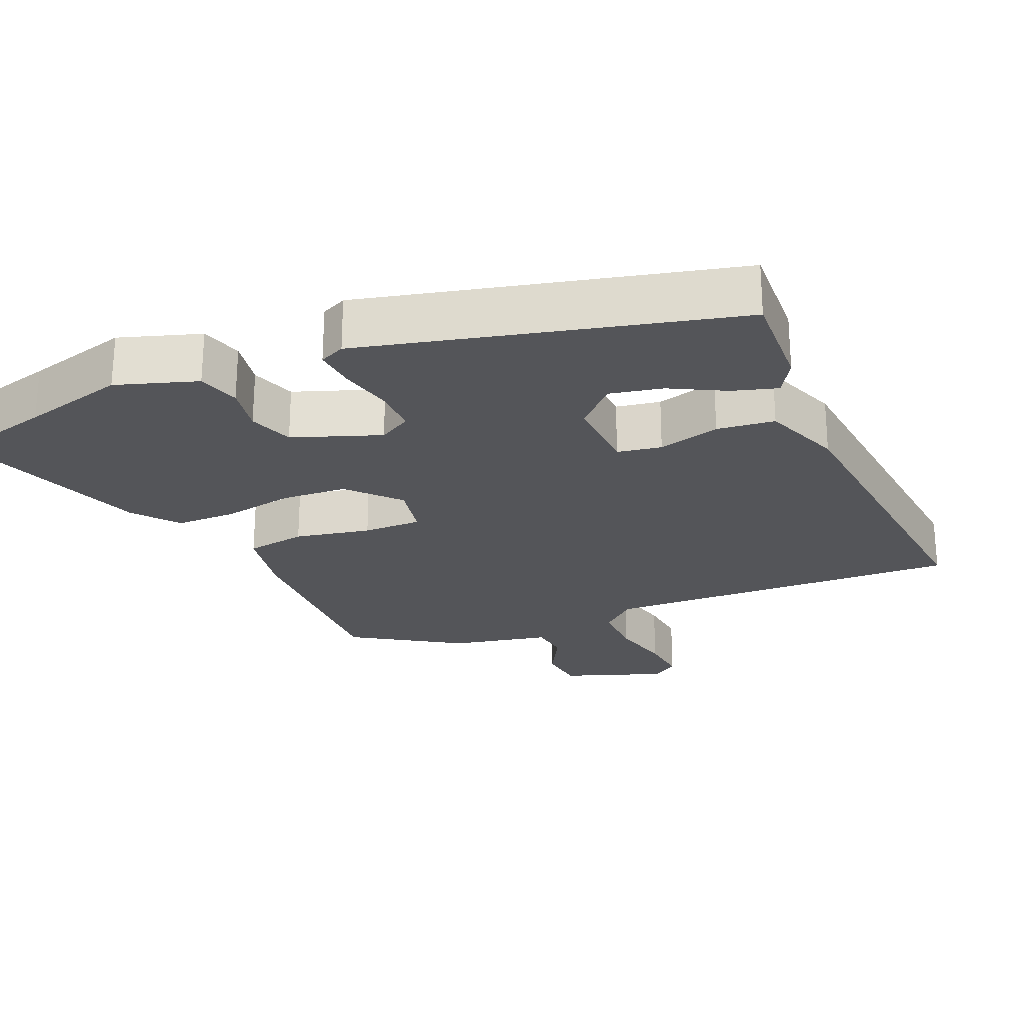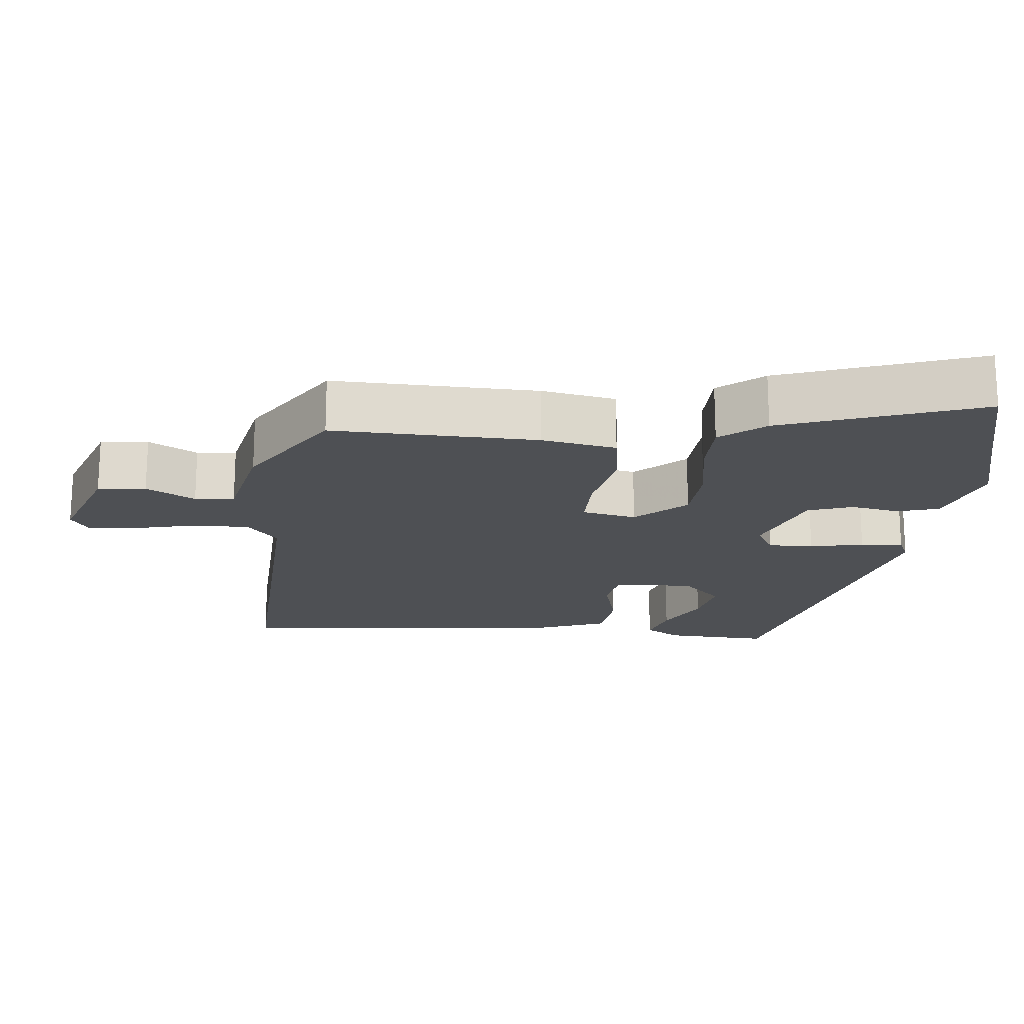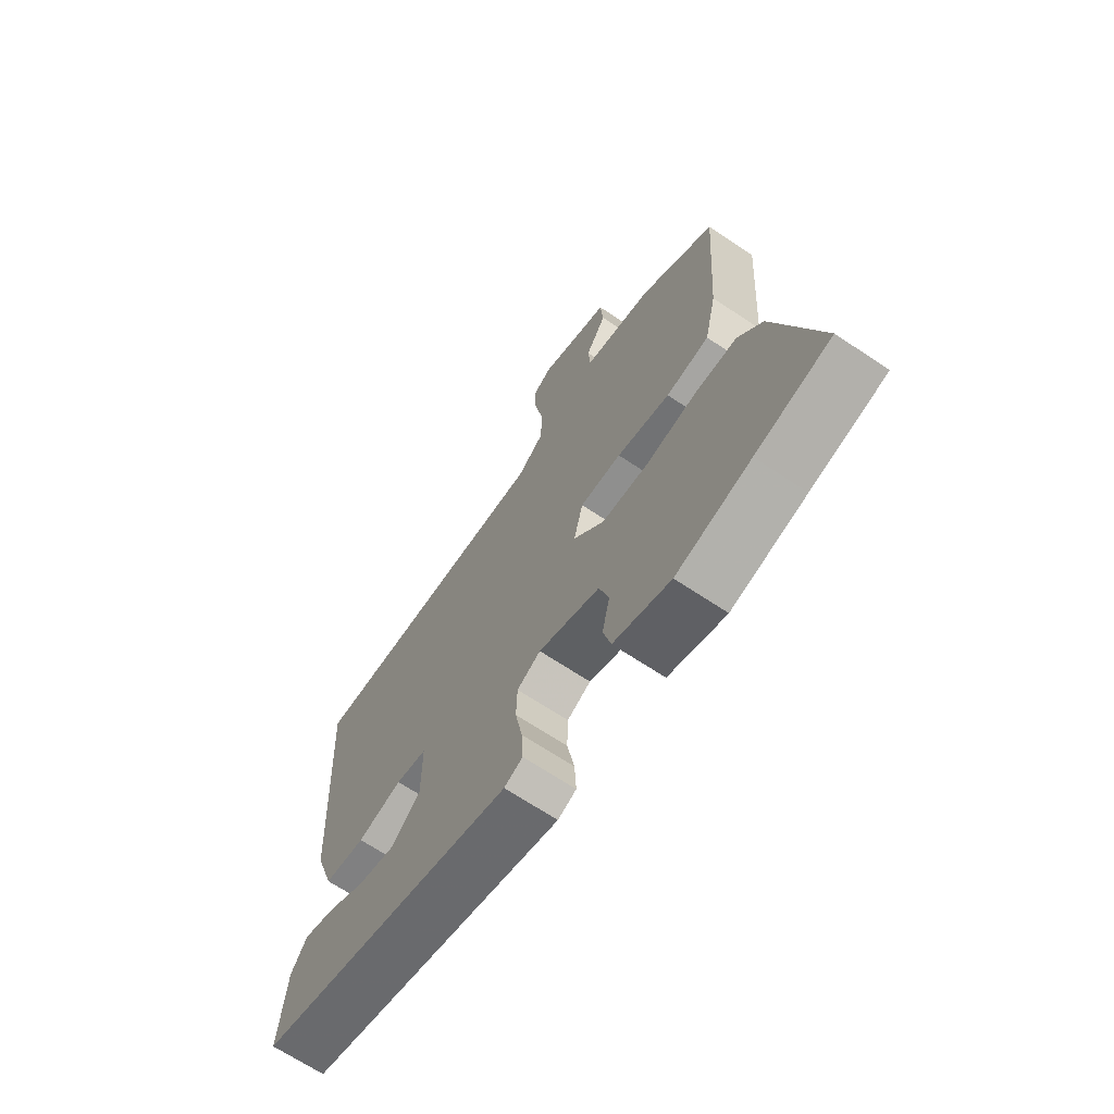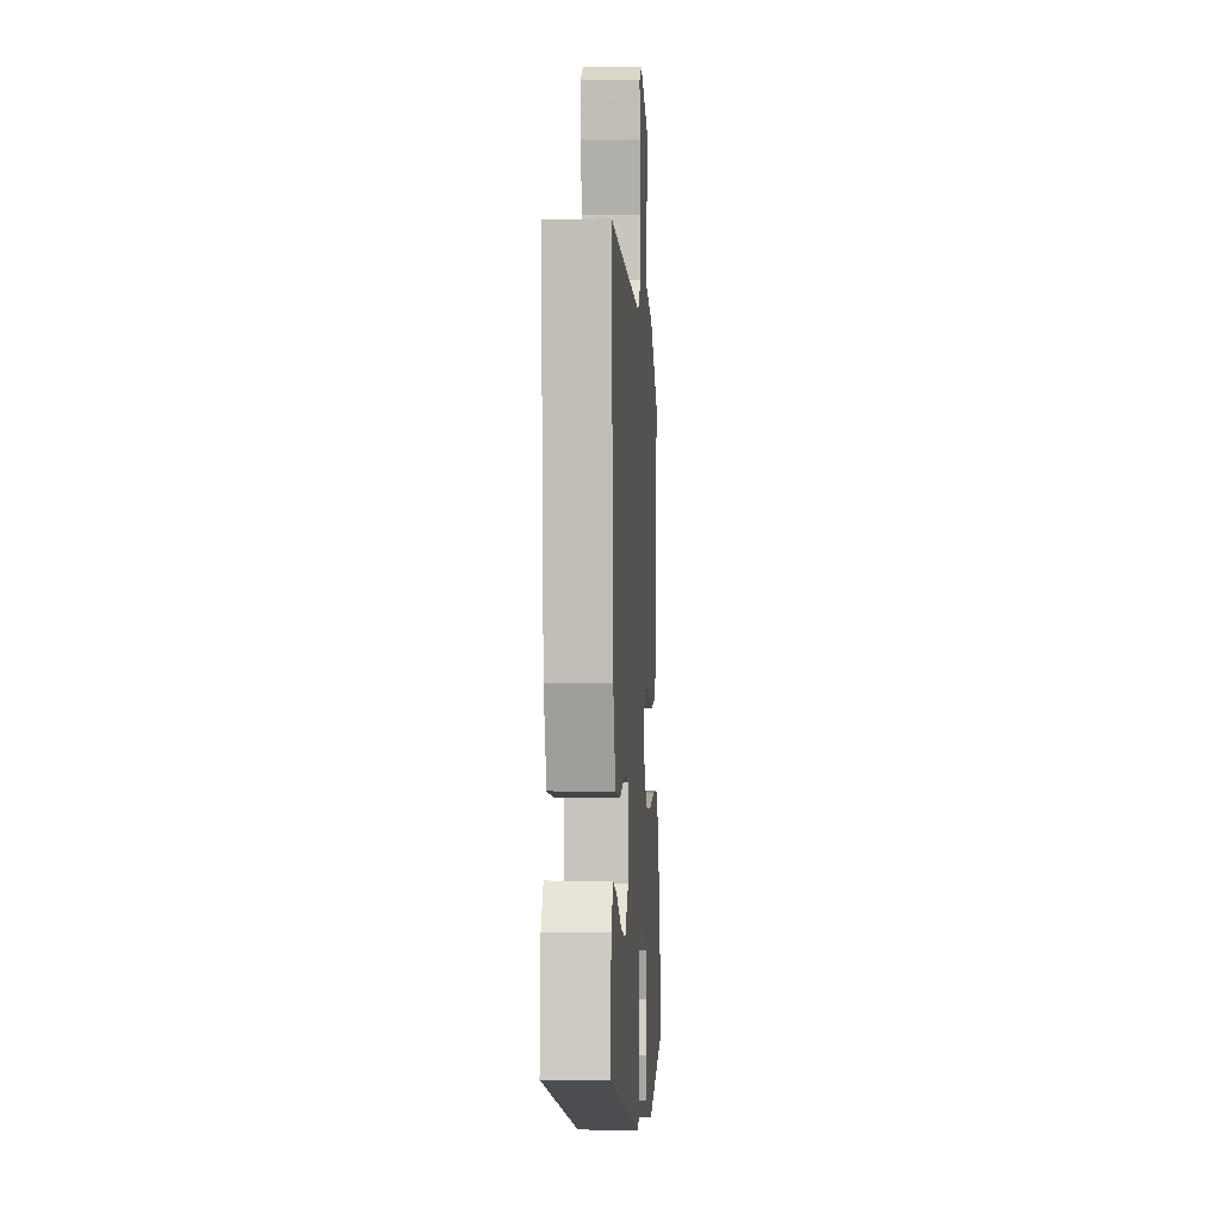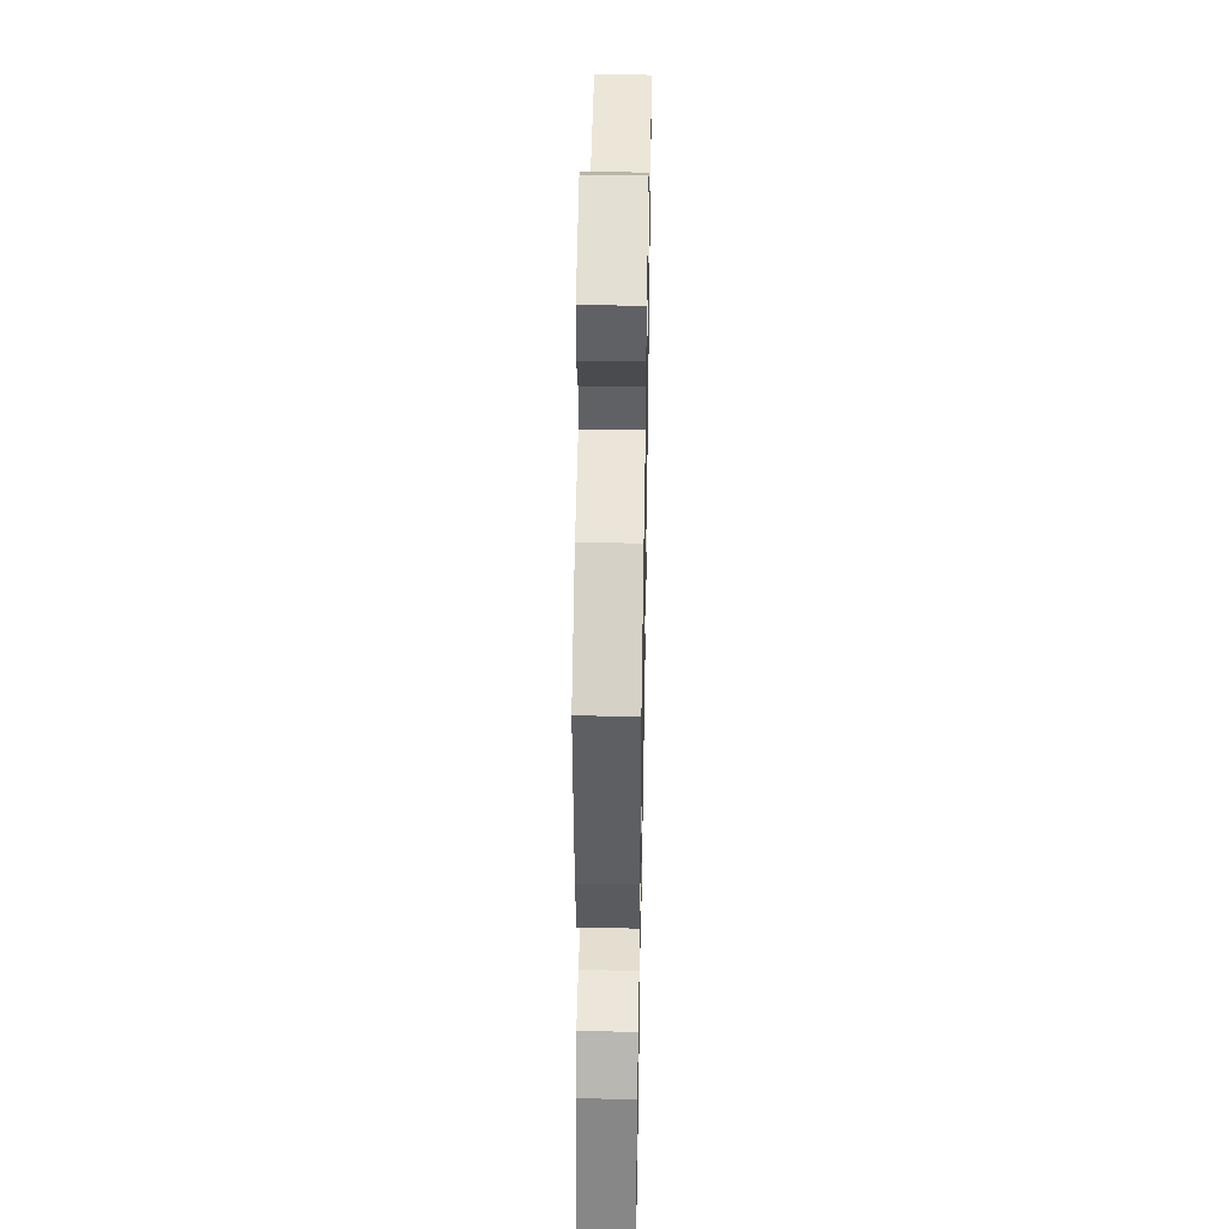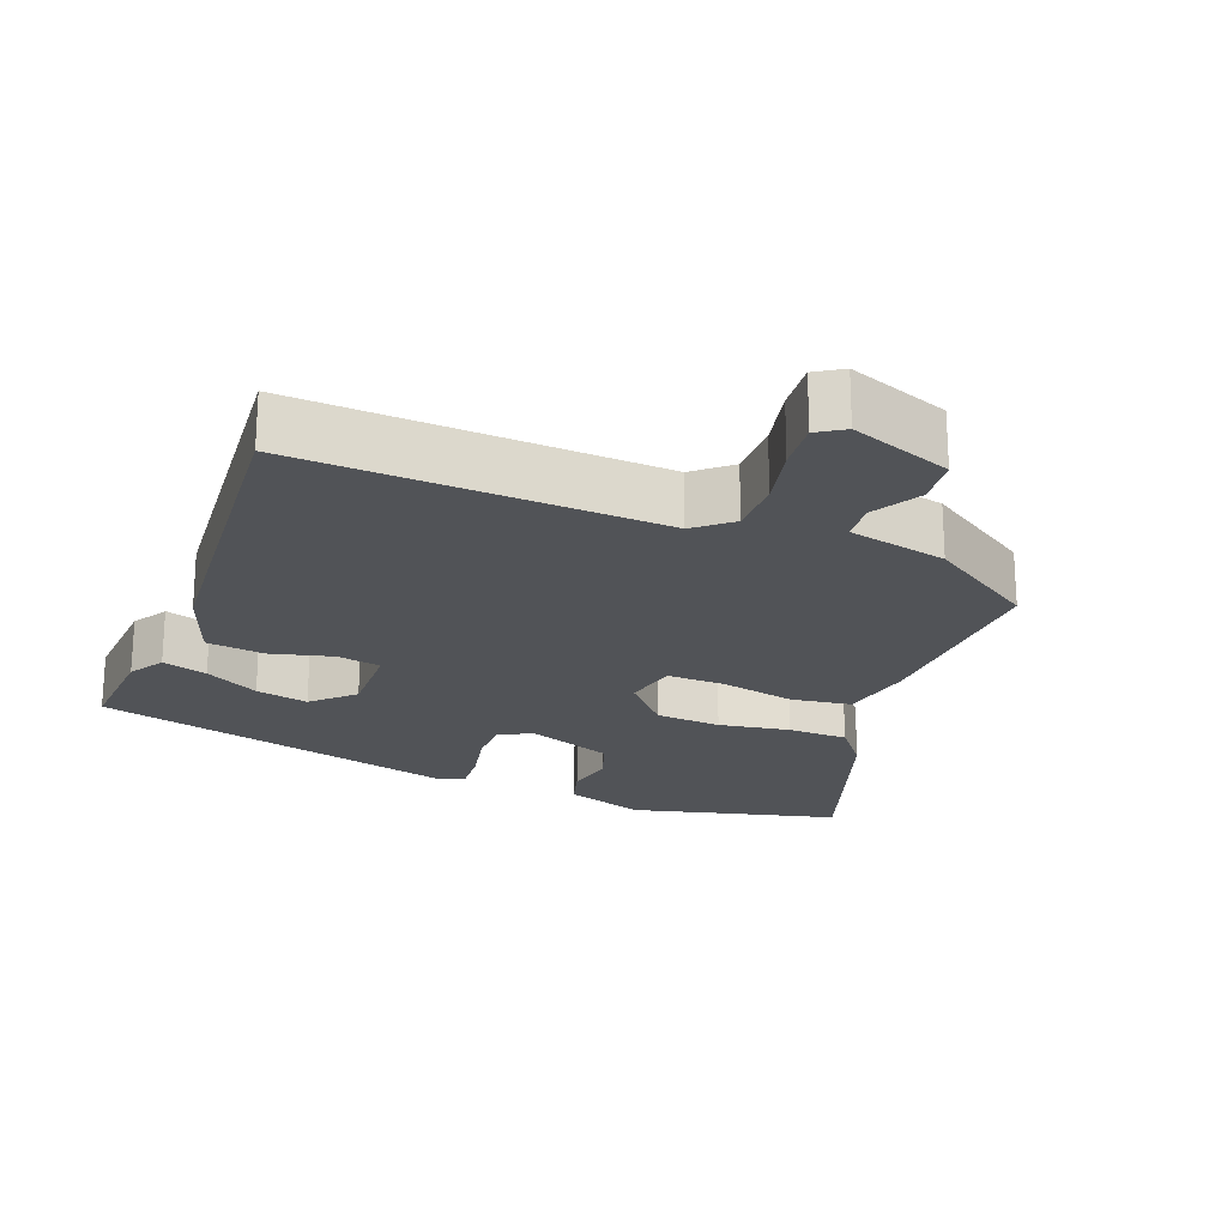
<metadata>
{"format":"obj","ext":"obj","renderer":"f3d","projection":"perspective","resolution":1024,"background":"white","views":[{"elev":-24.6,"azim":-154.6,"up":"+Y"},{"elev":-18.7,"azim":86.5,"up":"+Y"},{"elev":-67.8,"azim":56.2,"up":"+Z"},{"elev":0.2,"azim":-86.4,"up":"+Z"},{"elev":44.5,"azim":91.1,"up":"+Z"},{"elev":-21.8,"azim":-19.7,"up":"+Y"}]}
</metadata>
<code>
v 0.619 0.07 -0.474
v 0.473 0.07 -0.506
v 0.328 0.07 -0.539
v 0.217 0.07 -0.498
v 0.202 0.07 -0.439
v 0.217 0.07 -0.372
v 0.198 0.07 -0.309
v 0.078 0.07 -0.26
v 0.032 0.07 -0.284
v 0.03 0.07 -0.347
v 0.044 0.07 -0.422
v 0.047 0.07 -0.481
v 0.011 0.07 -0.496
v -0.496 0.07 -0.351
v -0.483 0.07 -0.207
v -0.452 0.07 -0.159
v -0.39 0.07 -0.18
v -0.316 0.07 -0.223
v -0.243 0.07 -0.241
v -0.187 0.07 -0.189
v -0.187 0.07 -0.077
v -0.248 0.07 -0.064
v -0.335 0.07 -0.084
v -0.415 0.07 -0.072
v -0.452 0.07 0.039
v -0.478 0.07 0.499
v 0.021 0.07 0.46
v 0.072 0.07 0.501
v 0.074 0.07 0.579
v 0.057 0.07 0.666
v 0.053 0.07 0.735
v 0.091 0.07 0.758
v 0.23 0.07 0.702
v 0.235 0.07 0.635
v 0.195 0.07 0.569
v 0.199 0.07 0.514
v 0.335 0.07 0.48
v 0.481 0.07 0.379
v 0.462 0.07 0.095
v 0.439 0.07 -0.007
v 0.355 0.07 -0.017
v 0.251 0.07 0.008
v 0.17 0.07 0.012
v 0.152 0.07 -0.063
v 0.212 0.07 -0.134
v 0.303 0.07 -0.143
v 0.402 0.07 -0.129
v 0.486 0.07 -0.133
v 0.533 0.07 -0.196
v 0.619 0 -0.474
v 0.473 0 -0.506
v 0.328 0 -0.539
v 0.217 0 -0.498
v 0.202 0 -0.439
v 0.217 0 -0.372
v 0.198 0 -0.309
v 0.078 0 -0.26
v 0.032 0 -0.284
v 0.03 0 -0.347
v 0.044 0 -0.422
v 0.047 0 -0.481
v 0.011 0 -0.496
v -0.496 0 -0.351
v -0.483 0 -0.207
v -0.452 0 -0.159
v -0.39 0 -0.18
v -0.316 0 -0.223
v -0.243 0 -0.241
v -0.187 0 -0.189
v -0.187 0 -0.077
v -0.248 0 -0.064
v -0.335 0 -0.084
v -0.415 0 -0.072
v -0.452 0 0.039
v -0.478 0 0.499
v 0.021 0 0.46
v 0.072 0 0.501
v 0.074 0 0.579
v 0.057 0 0.666
v 0.053 0 0.735
v 0.091 0 0.758
v 0.23 0 0.702
v 0.235 0 0.635
v 0.195 0 0.569
v 0.199 0 0.514
v 0.335 0 0.48
v 0.481 0 0.379
v 0.462 0 0.095
v 0.439 0 -0.007
v 0.355 0 -0.017
v 0.251 0 0.008
v 0.17 0 0.012
v 0.152 0 -0.063
v 0.212 0 -0.134
v 0.303 0 -0.143
v 0.402 0 -0.129
v 0.486 0 -0.133
v 0.533 0 -0.196
f 46 47 48 49
f 45 46 49 1
f 39 40 41 42
f 39 42 43
f 36 37 38 39
f 36 39 43
f 35 36 43 44
f 33 34 35
f 32 33 35
f 29 30 31 32
f 28 29 32 35
f 27 28 35 44
f 25 26 27 44
f 22 23 24 25
f 21 22 25 44
f 15 16 17 18
f 15 18 19
f 14 15 19
f 13 14 19
f 10 11 12 13
f 9 10 13 19
f 8 9 19 20
f 3 4 5 6
f 2 3 6 7
f 45 1 2 7
f 44 45 7 8
f 8 20 21 44
f 98 97 96 95
f 50 98 95 94
f 91 90 89 88
f 92 91 88
f 88 87 86 85
f 92 88 85
f 93 92 85 84
f 84 83 82
f 84 82 81
f 81 80 79 78
f 84 81 78 77
f 93 84 77 76
f 93 76 75 74
f 74 73 72 71
f 93 74 71 70
f 67 66 65 64
f 68 67 64
f 68 64 63
f 68 63 62
f 62 61 60 59
f 68 62 59 58
f 69 68 58 57
f 55 54 53 52
f 56 55 52 51
f 56 51 50 94
f 57 56 94 93
f 93 70 69 57
f 1 50 51 2
f 2 51 52 3
f 3 52 53 4
f 4 53 54 5
f 5 54 55 6
f 6 55 56 7
f 7 56 57 8
f 8 57 58 9
f 9 58 59 10
f 10 59 60 11
f 11 60 61 12
f 12 61 62 13
f 13 62 63 14
f 14 63 64 15
f 15 64 65 16
f 16 65 66 17
f 17 66 67 18
f 18 67 68 19
f 19 68 69 20
f 20 69 70 21
f 21 70 71 22
f 22 71 72 23
f 23 72 73 24
f 24 73 74 25
f 25 74 75 26
f 26 75 76 27
f 27 76 77 28
f 28 77 78 29
f 29 78 79 30
f 30 79 80 31
f 31 80 81 32
f 32 81 82 33
f 33 82 83 34
f 34 83 84 35
f 35 84 85 36
f 36 85 86 37
f 37 86 87 38
f 38 87 88 39
f 39 88 89 40
f 40 89 90 41
f 41 90 91 42
f 42 91 92 43
f 43 92 93 44
f 44 93 94 45
f 45 94 95 46
f 46 95 96 47
f 47 96 97 48
f 48 97 98 49
f 49 98 50 1

</code>
